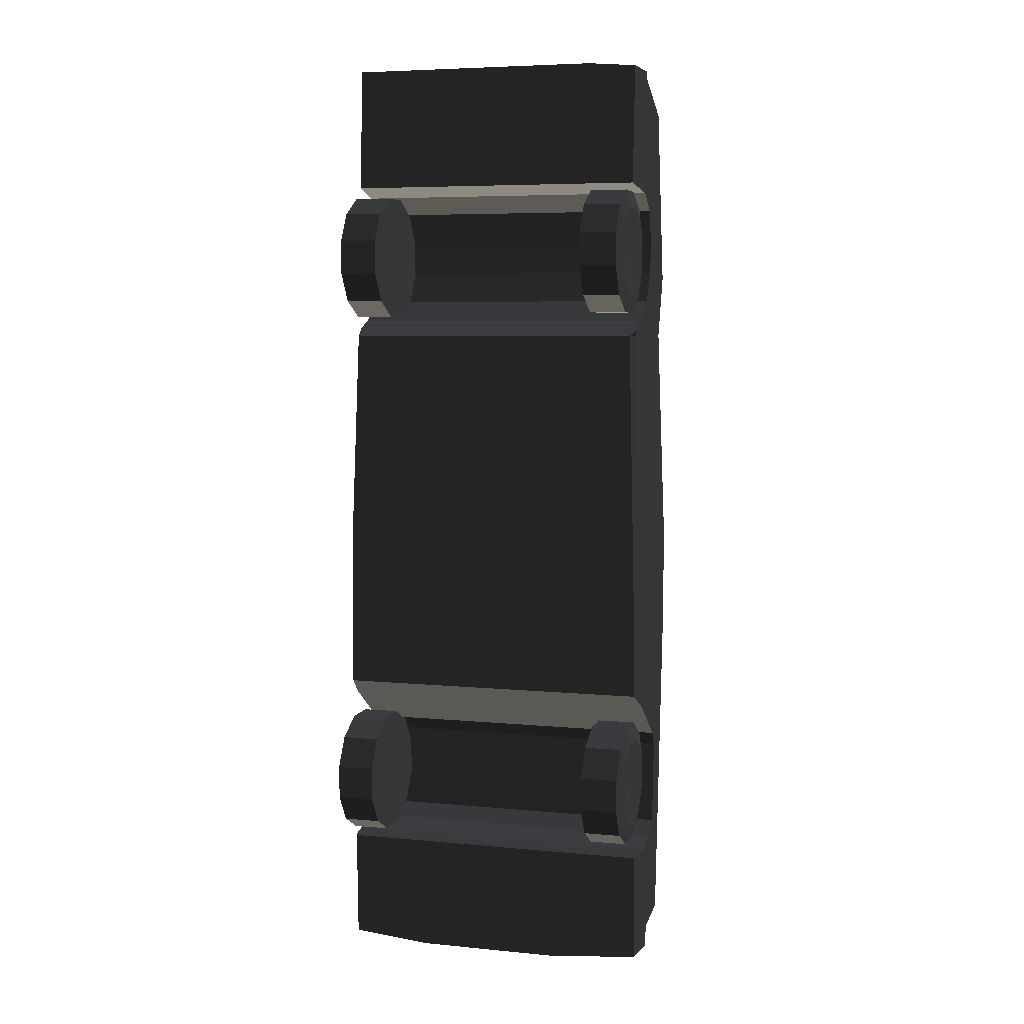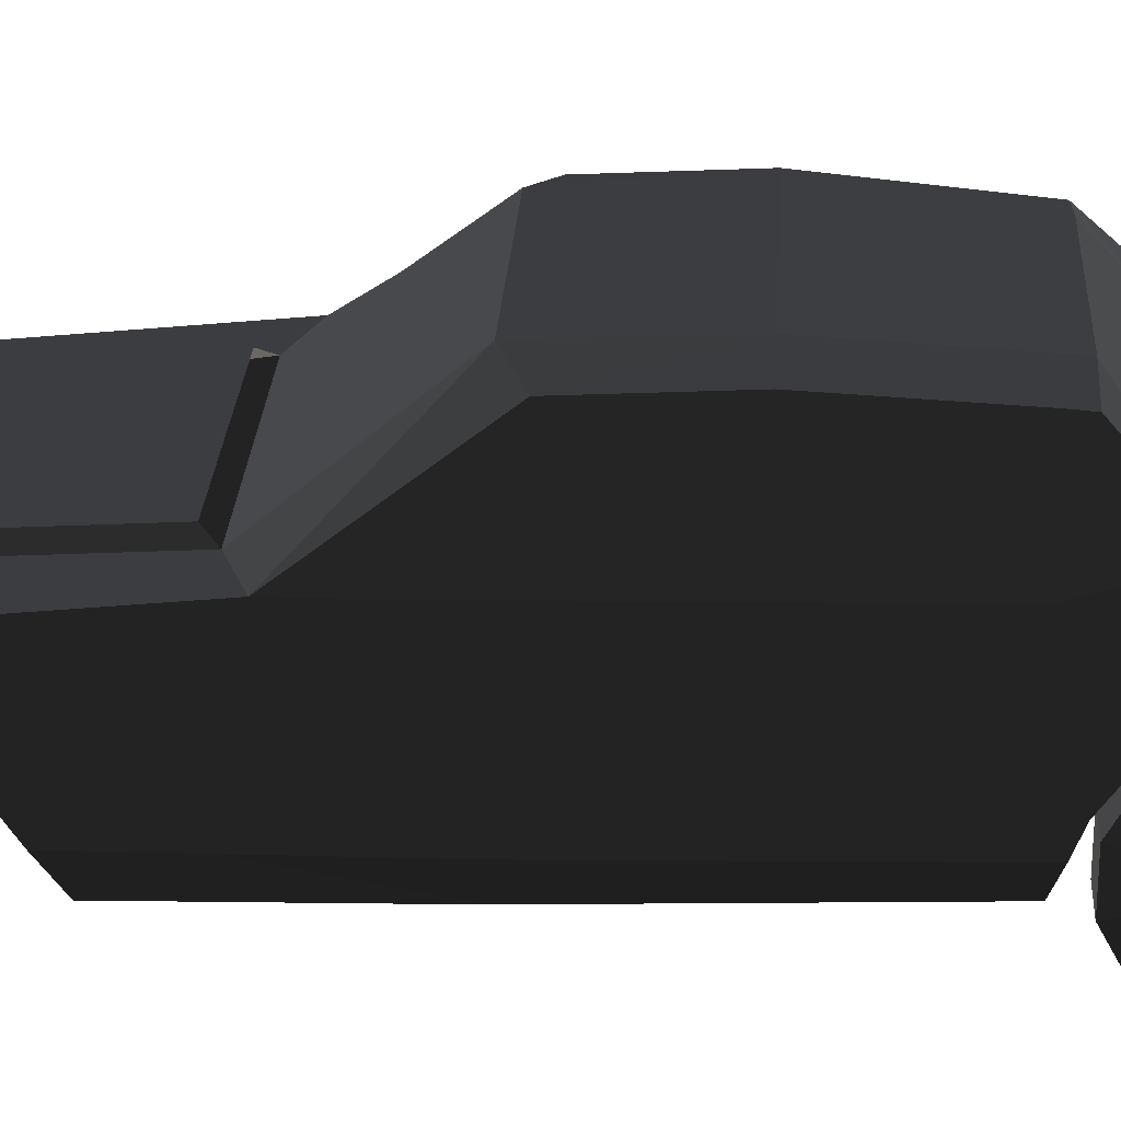
<metadata>
{"format":"obj","ext":"obj","renderer":"f3d","projection":"perspective","resolution":1024,"background":"white","views":[{"elev":6.0,"azim":-163.7,"up":"+Y"},{"elev":22.1,"azim":92.8,"up":"+Z"}]}
</metadata>
<code>
v -105 -161 -81.01
v -78.97 -161.1 -81.07
v -105 -180.8 -93.1
v -78.95 -203.9 -93.57
v -78.98 -180.8 -93.16
v -104.9 -203.8 -93.51
v -104.9 -150.2 -37.01
v -78.89 -150.3 -37.07
v -104.9 -149.8 -60.48
v -78.97 -161.1 -81.07
v -78.94 -149.9 -60.54
v -105 -161 -81.01
v -78.85 -235.9 -62.06
v -104.8 -235.9 -62.01
v -78.91 -224 -82.19
v -104.9 -203.8 -93.51
v -104.9 -224 -82.13
v -78.95 -203.9 -93.57
v -104.8 -235.9 -62.01
v -78.85 -235.9 -62.06
v -104.8 -236.3 -38.54
v -78.77 -225.2 -18.07
v -78.8 -236.3 -38.6
v -104.8 -225.1 -18.01
v -104.8 -225.1 -18.01
v -78.77 -225.2 -18.07
v -104.7 -205.3 -5.921
v -78.78 -182.3 -5.564
v -78.76 -205.4 -5.974
v -104.8 -182.3 -5.512
v -104.8 -182.3 -5.512
v -78.78 -182.3 -5.564
v -104.8 -162.1 -16.89
v -78.89 -150.3 -37.07
v -78.83 -162.2 -16.94
v -104.9 -150.2 -37.01
v -107.3 -171 -26.22
v -107.3 -162.5 -40.59
v -107.3 -185.4 -18.09
v -103.9 -193.1 -49.52
v -107.3 -171 -26.22
v -107.3 -185.4 -18.09
v -107.2 -201.8 -18.38
v -107.2 -216 -27.02
v -107.3 -223.9 -41.68
v -107.3 -223.6 -58.44
v -107.3 -215.2 -72.82
v -107.4 -200.8 -80.94
v -107.4 -184.3 -80.65
v -107.4 -162.2 -57.35
v -103.9 -193.1 -49.52
v -107.4 -170.2 -72.02
v -104.9 -150.2 -37.02
v -107.3 -162.5 -40.59
v -104.8 -162.1 -16.9
v -107.3 -171 -26.22
v -104.8 -182.3 -5.521
v -107.3 -185.4 -18.09
v -104.7 -205.3 -5.93
v -107.2 -201.8 -18.38
v -104.8 -225.1 -18.02
v -107.2 -216 -27.02
v -104.8 -236.3 -38.55
v -107.3 -223.9 -41.68
v -104.8 -235.9 -62.02
v -107.3 -223.6 -58.44
v -104.9 -224 -82.14
v -107.3 -215.2 -72.82
v -104.9 -203.8 -93.52
v -107.4 -200.8 -80.94
v -105 -180.8 -93.11
v -107.4 -184.3 -80.65
v -105 -161 -81.02
v -107.4 -170.2 -72.02
v -104.9 -149.8 -60.49
v -107.4 -162.2 -57.35
v -80.86 -193.1 -49.57
v -78.83 -162.2 -16.95
v -78.89 -150.3 -37.08
v -78.83 -162.2 -16.95
v -78.79 -182.3 -5.574
v -78.76 -205.4 -5.983
v -78.77 -225.2 -18.07
v -78.8 -236.3 -38.6
v -78.85 -235.9 -62.07
v -78.91 -224.1 -82.2
v -78.95 -203.9 -93.58
v -78.98 -180.8 -93.17
v -78.97 -161.1 -81.07
v -78.94 -149.9 -60.54
v -80.87 -193.1 -49.57
v -78.89 -150.3 -37.08
v 107.2 -228 -81.17
v 81.17 -228 -81.23
v 107.2 -208.3 -93.27
v 81.15 -185.2 -93.73
v 81.18 -208.2 -93.32
v 107.1 -185.2 -93.67
v 107.1 -238.8 -37.18
v 81.09 -238.8 -37.23
v 107.1 -239.2 -60.64
v 81.17 -228 -81.23
v 81.14 -239.2 -60.7
v 107.2 -228 -81.17
v 81.05 -153.1 -62.23
v 107 -153.2 -62.17
v 81.11 -165 -82.35
v 107.1 -185.2 -93.67
v 107.1 -165.1 -82.3
v 81.15 -185.2 -93.73
v 107 -153.2 -62.17
v 81.05 -153.1 -62.23
v 107 -152.8 -38.7
v 80.97 -163.9 -18.23
v 81 -152.7 -38.76
v 107 -163.9 -18.17
v 107 -163.9 -18.17
v 80.97 -163.9 -18.23
v 106.9 -183.7 -6.082
v 80.98 -206.7 -5.726
v 80.96 -183.7 -6.135
v 107 -206.8 -5.673
v 107 -206.8 -5.673
v 80.98 -206.7 -5.726
v 107 -226.9 -17.05
v 81.09 -238.8 -37.23
v 81.03 -226.9 -17.1
v 107.1 -238.8 -37.18
v 109.5 -218.1 -26.38
v 109.5 -226.6 -40.75
v 109.5 -203.7 -18.25
v 106.1 -196 -49.69
v 109.5 -218.1 -26.38
v 109.5 -203.7 -18.25
v 109.4 -187.2 -18.54
v 109.4 -173.1 -27.18
v 109.5 -165.1 -41.84
v 109.5 -165.4 -58.61
v 109.5 -173.9 -72.98
v 109.6 -188.3 -81.11
v 109.6 -204.8 -80.81
v 109.6 -226.9 -57.51
v 106.1 -196 -49.69
v 109.6 -218.9 -72.18
v 107.1 -238.8 -37.18
v 109.5 -226.6 -40.75
v 107 -226.9 -17.06
v 109.5 -218.1 -26.38
v 107 -206.8 -5.682
v 109.5 -203.7 -18.25
v 106.9 -183.7 -6.091
v 109.4 -187.2 -18.54
v 107 -163.9 -18.18
v 109.4 -173.1 -27.18
v 107 -152.8 -38.71
v 109.5 -165.1 -41.84
v 107 -153.2 -62.18
v 109.5 -165.4 -58.61
v 107.1 -165 -82.3
v 109.5 -173.9 -72.98
v 107.1 -185.2 -93.68
v 109.6 -188.3 -81.11
v 107.2 -208.3 -93.27
v 109.6 -204.8 -80.81
v 107.2 -228 -81.18
v 109.6 -218.9 -72.18
v 107.1 -239.2 -60.65
v 109.6 -226.9 -57.51
v 83.06 -195.9 -49.73
v 81.03 -226.9 -17.11
v 81.09 -238.8 -37.24
v 81.03 -226.9 -17.11
v 80.99 -206.7 -5.735
v 80.96 -183.7 -6.144
v 80.97 -163.9 -18.24
v 81 -152.7 -38.77
v 81.05 -153.1 -62.23
v 81.11 -165 -82.36
v 81.15 -185.2 -93.74
v 81.18 -208.2 -93.33
v 81.17 -228 -81.24
v 81.14 -239.2 -60.71
v 83.06 -195.9 -49.73
v 81.09 -238.8 -37.24
v -102.3 227.5 -81.01
v -76.28 227.4 -81.07
v -102.3 207.7 -93.1
v -76.26 184.6 -93.57
v -76.28 207.7 -93.16
v -102.2 184.7 -93.51
v -102.2 238.3 -37.01
v -76.19 238.2 -37.07
v -102.2 238.7 -60.48
v -76.28 227.4 -81.07
v -76.24 238.6 -60.54
v -102.3 227.5 -81.01
v -76.15 152.6 -62.06
v -76.21 164.5 -82.19
v -102.2 184.7 -93.51
v -102.2 164.5 -82.13
v -76.26 184.6 -93.57
v -102.1 152.6 -62.01
v -76.15 152.6 -62.06
v -102.1 152.2 -38.54
v -76.07 163.4 -18.07
v -76.1 152.2 -38.6
v -102.1 163.4 -18.01
v -102.1 163.4 -18.01
v -76.07 163.4 -18.07
v -102 183.2 -5.921
v -76.09 206.2 -5.564
v -76.06 183.1 -5.974
v -102.1 206.2 -5.512
v -102.1 206.2 -5.512
v -76.09 206.2 -5.564
v -102.1 226.4 -16.89
v -76.19 238.2 -37.07
v -76.14 226.3 -16.94
v -102.2 238.3 -37.01
v -104.6 217.5 -26.22
v -104.6 226 -40.59
v -104.6 203.1 -18.09
v -101.2 195.4 -49.52
v -104.6 203.1 -18.09
v -104.5 186.7 -18.38
v -104.5 172.6 -27.02
v -104.6 164.6 -41.68
v -104.6 164.9 -58.44
v -104.6 173.3 -72.82
v -104.7 187.7 -80.94
v -104.7 204.2 -80.65
v -104.7 226.3 -57.35
v -101.2 195.4 -49.52
v -104.7 218.3 -72.02
v -102.2 238.3 -37.02
v -104.6 226 -40.59
v -102.1 226.4 -16.9
v -104.6 217.5 -26.22
v -102.1 206.2 -5.521
v -104.6 203.1 -18.09
v -102 183.2 -5.93
v -104.5 186.7 -18.38
v -102.1 163.4 -18.02
v -104.5 172.6 -27.02
v -102.1 152.2 -38.55
v -104.6 164.6 -41.68
v -102.1 152.6 -62.02
v -104.6 164.9 -58.44
v -102.2 164.5 -82.14
v -104.6 173.3 -72.82
v -102.2 184.7 -93.52
v -104.7 187.7 -80.94
v -102.3 207.7 -93.11
v -104.7 204.2 -80.65
v -102.3 227.5 -81.02
v -104.7 218.3 -72.02
v -102.2 238.7 -60.49
v -104.7 226.3 -57.35
v -76.14 226.3 -16.95
v -76.09 206.2 -5.574
v -76.06 183.1 -5.983
v -76.07 163.4 -18.07
v -76.1 152.2 -38.6
v -76.15 152.6 -62.07
v -76.21 164.5 -82.2
v -76.26 184.6 -93.58
v -76.28 207.7 -93.17
v -76.28 227.4 -81.07
v -76.24 238.6 -60.54
v -78.17 195.4 -49.57
v -76.19 238.2 -37.08
v 101.6 160.5 -81.17
v 75.63 160.5 -81.23
v 101.6 180.2 -93.27
v 75.61 203.3 -93.73
v 75.63 180.3 -93.32
v 101.6 203.3 -93.67
v 101.5 149.7 -37.18
v 75.54 149.7 -37.23
v 101.6 149.3 -60.64
v 75.63 160.5 -81.23
v 75.6 149.3 -60.7
v 101.6 160.5 -81.17
v 75.5 235.4 -62.23
v 101.5 235.3 -62.17
v 75.56 223.5 -82.35
v 101.6 203.3 -93.67
v 101.5 223.5 -82.3
v 75.61 203.3 -93.73
v 101.5 235.3 -62.17
v 75.5 235.4 -62.23
v 101.4 235.7 -38.7
v 75.42 224.6 -18.23
v 75.45 235.8 -38.76
v 101.4 224.6 -18.17
v 101.4 224.6 -18.17
v 75.42 224.6 -18.23
v 101.4 204.8 -6.082
v 75.44 181.8 -5.726
v 75.42 204.8 -6.135
v 101.4 181.7 -5.673
v 101.4 181.7 -5.673
v 75.44 181.8 -5.726
v 101.5 161.6 -17.05
v 75.54 149.7 -37.23
v 75.49 161.6 -17.1
v 101.5 149.7 -37.18
v 103.9 170.4 -26.38
v 104 161.9 -40.75
v 103.9 184.8 -18.25
v 100.5 192.5 -49.69
v 103.9 170.4 -26.38
v 103.9 184.8 -18.25
v 103.9 201.3 -18.54
v 103.9 215.4 -27.18
v 103.9 223.4 -41.84
v 104 223.1 -58.61
v 104 214.6 -72.98
v 104 200.2 -81.11
v 104.1 183.7 -80.81
v 104 161.6 -57.51
v 100.5 192.5 -49.69
v 104 169.6 -72.18
v 101.5 149.7 -37.18
v 104 161.9 -40.75
v 101.5 161.6 -17.06
v 103.9 170.4 -26.38
v 101.4 181.7 -5.682
v 103.9 184.8 -18.25
v 101.4 204.8 -6.091
v 103.9 201.3 -18.54
v 101.4 224.6 -18.18
v 103.9 215.4 -27.18
v 101.4 235.7 -38.71
v 103.9 223.4 -41.84
v 101.5 235.3 -62.18
v 104 223.1 -58.61
v 101.5 223.5 -82.3
v 104 214.6 -72.98
v 101.6 203.3 -93.68
v 104 200.2 -81.11
v 101.6 180.2 -93.27
v 104.1 183.7 -80.81
v 101.6 160.5 -81.18
v 104 169.6 -72.18
v 101.6 149.3 -60.65
v 104 161.6 -57.51
v 77.52 192.6 -49.73
v 75.49 161.6 -17.11
v 75.54 149.7 -37.24
v 75.49 161.6 -17.11
v 75.44 181.8 -5.735
v 75.42 204.8 -6.144
v 75.42 224.6 -18.24
v 75.45 235.8 -38.77
v 75.51 235.4 -62.23
v 75.56 223.5 -82.36
v 75.61 203.3 -93.74
v 75.63 180.3 -93.33
v 75.63 160.5 -81.24
v 75.6 149.3 -60.71
v 77.52 192.6 -49.73
v 75.54 149.7 -37.24
v -89.89 135.3 81.95
v 112 -87.32 -41.21
v 112 -14.14 33.69
v 106.5 135.3 33.69
v 106.5 178.4 47.64
v 106.5 299.1 27.28
v 73.87 178.4 47.64
v 73.87 301.8 27.28
v 68.33 -14.14 90.65
v 95.43 -3.302 84.89
v 47.77 -309.8 17.71
v 48.82 -302.8 18.43
v 72.08 -94.27 38.73
v -67.82 -94.27 38.73
v -38.96 -309.8 17.71
v -39.83 -302.8 18.43
v -106.5 238.8 -18.19
v 106.5 238.8 -18.19
v 106.5 181.9 1.349
v -106.5 181.9 1.349
v -106.5 226.9 -1.148
v 106.5 200.4 3.79
v 106.5 226.9 -1.148
v -106.5 200.4 3.79
v -106.5 326.2 -16.38
v -112 -14.14 33.69
v -106.5 135.3 -44.64
v -106.5 135.3 33.69
v -112 -87.32 -44.64
v 109.3 -324.6 -51.24
v 54.36 -330 -51.24
v 109.3 -248.6 -53.29
v 109.3 -247.1 -51.1
v 112 -242.8 -20.92
v 112 -247.1 -34.53
v -112 -241.4 -16.44
v 112 -241.4 -16.44
v 112 -232.7 -4.031
v -112 -232.7 -4.031
v 112 -222.1 -1.038
v -112 -222.1 -1.038
v 112 -200 1.815
v -112 -200 1.815
v 112 -174.2 1.815
v -112 -174.2 1.815
v -106.5 320 -12.7
v -69.67 322.7 -12.7
v -69.67 301.8 27.28
v -106.5 299.1 27.28
v 73.87 322.7 -12.7
v 106.5 326.2 -16.38
v 106.5 320 -12.7
v 54.36 -315.5 -20.92
v 112 -324.6 -25.85
v 54.36 -330 -25.85
v 112 -310.1 -20.92
v -45.22 -330 -51.24
v -45.22 -330 -25.85
v 112 -165.2 -3.072
v -112 -165.2 -3.072
v -112 -135.6 -44.64
v 112 -138 -41.21
v -109.3 -87.32 -56.84
v 109.3 -126.5 -57.34
v 109.3 -87.32 -56.84
v -109.3 -126.5 -57.34
v 106.5 140.7 -41.21
v -103.7 135.3 -54.01
v -106.5 139.3 -44.64
v -112 -76.48 33.69
v -75.21 -87.32 33.69
v 54.36 -309.8 11.94
v 112 -76.48 33.69
v 112 -304.3 11.94
v 79.28 -87.32 33.69
v -112 -304.3 11.94
v -45.22 -315.5 -20.92
v -45.22 -309.8 11.94
v -106.5 178.4 47.64
v -69.67 178.4 47.64
v -89.89 145.7 81.11
v 95.43 60.46 87.97
v 89.89 145.7 81.11
v 89.89 135.3 81.95
v -95.43 -3.302 84.89
v -64.14 -14.14 90.65
v -95.43 60.46 87.97
v 73.87 328.9 -16.38
v -69.67 328.9 -16.38
v -103.7 327.3 -41.93
v -69.67 330 -41.93
v 73.87 330 -41.93
v 103.7 244.5 -47.48
v 103.7 330 -41.93
v -103.7 244.5 -47.48
v 109.3 -14.14 -55.91
v 106.5 135.3 -41.21
v 103.7 135.3 -54.01
v 112 -14.14 -41.21
v 106.5 160.7 -9.362
v -106.5 146.2 -28.41
v 106.5 146.2 -28.41
v -106.5 160.7 -9.362
v -64.14 60.46 93.74
v 62.79 145.7 86.87
v 68.33 60.46 93.74
v -58.6 145.7 86.87
v -112 -324.6 -25.85
v -109.3 -324.6 -51.24
v -112 -242.8 -20.92
v -112 -310.1 -20.92
v -109.3 -247.1 -51.1
v -112 -247.1 -34.53
v -109.3 -248.6 -53.29
g group0
g group1
g group2
f 476 477 475
f 474 476 473
f 476 474 477
f 477 474 472
f 472 474 471
f 469 470 468
f 470 469 467
f 465 466 464
f 466 465 463
f 461 462 460
f 462 461 459
f 457 458 456
f 458 457 455
f 458 455 454
f 458 454 453
f 455 452 454
f 452 455 451
f 449 450 467
f 450 449 448
f 447 468 446
f 468 447 445
f 468 445 469
f 443 444 442
f 444 443 470
f 474 441 440
f 441 474 439
f 437 438 436
f 438 437 435
f 434 448 449
f 448 434 433
f 461 432 431
f 432 461 430
f 432 430 464
f 464 430 465
f 428 429 427
f 429 428 459
f 429 459 461
f 429 461 431
f 429 431 426
f 429 425 427
f 425 429 424
f 425 424 423
f 425 423 422
f 472 421 420
f 421 472 471
f 418 419 417
f 419 418 416
f 415 451 414
f 451 415 413
f 443 412 411
f 412 443 442
f 410 412 409
f 412 410 411
f 422 408 407
f 408 422 423
f 407 406 405
f 406 407 408
f 405 404 403
f 404 405 406
f 403 402 401
f 402 403 404
f 400 402 399
f 402 400 401
f 398 473 476
f 473 398 397
f 473 397 399
f 399 397 400
f 396 476 475
f 476 396 398
f 395 475 477
f 475 395 396
f 395 394 393
f 394 395 477
f 394 477 420
f 420 477 472
f 391 392 390
f 392 391 389
f 392 389 433
f 410 388 452
f 388 410 409
f 386 387 385
f 387 386 384
f 385 383 382
f 383 385 387
f 382 466 463
f 466 382 383
f 454 388 453
f 388 454 452
f 458 381 456
f 381 458 380
f 380 386 381
f 386 380 384
f 441 379 378
f 379 441 377
f 377 441 434
f 435 376 438
f 376 435 375
f 375 435 374
f 440 435 416
f 435 440 441
f 435 441 374
f 374 441 378
f 439 434 441
f 434 439 433
f 375 377 376
f 377 375 374
f 377 374 379
f 379 374 378
f 416 437 419
f 437 416 435
f 467 444 470
f 444 467 450
f 373 469 445
f 469 373 372
f 436 372 373
f 372 436 438
f 438 449 372
f 449 438 434
f 372 467 469
f 467 372 449
f 420 418 394
f 418 420 421
f 418 440 416
f 440 418 421
f 394 417 393
f 417 394 418
f 421 474 440
f 474 421 471
f 413 411 410
f 411 413 371
f 370 411 371
f 411 370 443
f 370 470 443
f 470 370 468
f 415 371 413
f 371 415 369
f 368 371 369
f 371 368 370
f 413 452 451
f 452 413 410
f 368 468 370
f 468 368 446
f 430 461 460
f 367 445 447
f 445 367 366
f 445 366 373
f 459 365 462
f 365 459 428
f 412 380 409
f 380 412 384
f 384 412 442
f 384 442 387
f 387 442 383
f 383 442 466
f 466 442 391
f 466 391 464
f 464 391 432
f 432 391 390
f 366 436 373
f 428 425 365
f 425 428 427
f 457 451 455
f 451 457 414
f 367 446 368
f 446 367 447
f 462 436 366
f 436 462 365
f 460 366 367
f 366 460 462
f 392 429 426
f 429 392 424
f 390 426 431
f 426 390 392
f 364 389 391
f 389 364 450
f 389 450 448
f 444 391 442
f 391 444 364
f 456 414 457
f 414 456 415
f 415 456 381
f 448 433 389
f 381 369 415
f 369 381 386
f 369 386 368
f 368 386 385
f 368 385 382
f 368 382 463
f 368 463 367
f 367 463 465
f 367 465 430
f 367 430 460
f 407 436 365
f 436 407 437
f 407 365 422
f 422 365 425
f 437 407 405
f 437 405 403
f 437 403 401
f 437 401 400
f 437 400 397
f 437 397 419
f 398 419 397
f 419 398 396
f 419 396 395
f 419 395 393
f 419 393 417
f 388 458 453
f 458 388 409
f 458 409 380
f 433 424 392
f 424 433 423
f 423 433 408
f 408 433 439
f 408 439 406
f 406 439 404
f 404 439 402
f 402 439 399
f 399 439 473
f 473 439 474
f 362 363 361
f 361 360 362
f 360 359 362
f 359 358 362
f 358 357 362
f 357 356 362
f 356 355 362
f 355 354 362
f 354 353 362
f 353 352 362
f 352 351 362
f 349 350 348
f 346 347 345
f 346 345 344
f 344 345 343
f 344 343 342
f 342 343 341
f 342 341 340
f 340 341 339
f 340 339 338
f 338 339 337
f 338 337 336
f 336 337 335
f 336 335 334
f 334 335 333
f 334 333 332
f 332 333 331
f 332 331 330
f 330 331 329
f 330 329 328
f 328 329 327
f 328 327 326
f 326 327 325
f 326 325 324
f 324 325 347
f 324 347 346
f 322 323 321
f 322 320 323
f 322 319 320
f 322 318 319
f 322 317 318
f 322 316 317
f 322 315 316
f 322 314 315
f 322 313 314
f 311 312 310
f 322 309 308
f 322 321 309
f 306 307 305
f 306 304 307
f 303 304 306
f 303 302 304
f 300 301 299
f 300 298 301
f 297 298 300
f 297 296 298
f 294 295 293
f 294 292 295
f 291 292 294
f 291 290 292
f 288 289 287
f 288 286 289
f 285 286 288
f 285 284 286
f 282 283 281
f 282 280 283
f 279 280 282
f 279 278 280
f 276 277 275
f 276 274 277
f 273 274 276
f 273 272 274
f 270 271 269
f 269 268 270
f 268 267 270
f 267 266 270
f 266 265 270
f 265 264 270
f 264 263 270
f 263 262 270
f 262 261 270
f 261 260 270
f 260 259 270
f 259 271 270
f 257 258 256
f 257 256 255
f 255 256 254
f 255 254 253
f 253 254 252
f 253 252 251
f 251 252 250
f 251 250 249
f 249 250 248
f 249 248 247
f 247 248 246
f 247 246 245
f 245 246 244
f 245 244 243
f 243 244 242
f 243 242 241
f 241 242 240
f 241 240 239
f 239 240 238
f 239 238 237
f 237 238 236
f 237 236 235
f 235 236 258
f 235 258 257
f 233 234 232
f 233 231 234
f 233 230 231
f 233 229 230
f 233 228 229
f 233 227 228
f 233 226 227
f 233 225 226
f 233 224 225
f 223 238 222
f 233 221 220
f 233 232 221
f 218 219 217
f 218 216 219
f 215 216 218
f 215 214 216
f 212 213 211
f 212 210 213
f 209 210 212
f 209 208 210
f 206 207 205
f 206 204 207
f 203 204 206
f 203 202 204
f 200 201 199
f 200 198 201
f 202 198 200
f 202 197 198
f 195 196 194
f 195 193 196
f 192 193 195
f 192 191 193
f 189 190 188
f 189 187 190
f 186 187 189
f 186 185 187
f 183 184 182
f 182 181 183
f 181 180 183
f 180 179 183
f 179 178 183
f 178 177 183
f 177 176 183
f 176 175 183
f 175 174 183
f 174 173 183
f 173 172 183
f 170 171 169
f 167 168 166
f 167 166 165
f 165 166 164
f 165 164 163
f 163 164 162
f 163 162 161
f 161 162 160
f 161 160 159
f 159 160 158
f 159 158 157
f 157 158 156
f 157 156 155
f 155 156 154
f 155 154 153
f 153 154 152
f 153 152 151
f 151 152 150
f 151 150 149
f 149 150 148
f 149 148 147
f 147 148 146
f 147 146 145
f 145 146 168
f 145 168 167
f 143 144 142
f 143 141 144
f 143 140 141
f 143 139 140
f 143 138 139
f 143 137 138
f 143 136 137
f 143 135 136
f 143 134 135
f 132 133 131
f 143 130 129
f 143 142 130
f 127 128 126
f 127 125 128
f 124 125 127
f 124 123 125
f 121 122 120
f 121 119 122
f 118 119 121
f 118 117 119
f 115 116 114
f 115 113 116
f 112 113 115
f 112 111 113
f 109 110 108
f 109 107 110
f 106 107 109
f 106 105 107
f 103 104 102
f 103 101 104
f 100 101 103
f 100 99 101
f 97 98 96
f 97 95 98
f 94 95 97
f 94 93 95
f 91 92 90
f 90 89 91
f 89 88 91
f 88 87 91
f 87 86 91
f 86 85 91
f 85 84 91
f 84 83 91
f 83 82 91
f 82 81 91
f 81 80 91
f 78 79 77
f 75 76 74
f 75 74 73
f 73 74 72
f 73 72 71
f 71 72 70
f 71 70 69
f 69 70 68
f 69 68 67
f 67 68 66
f 67 66 65
f 65 66 64
f 65 64 63
f 63 64 62
f 63 62 61
f 61 62 60
f 61 60 59
f 59 60 58
f 59 58 57
f 57 58 56
f 57 56 55
f 55 56 54
f 55 54 53
f 53 54 76
f 53 76 75
f 51 52 50
f 51 49 52
f 51 48 49
f 51 47 48
f 51 46 47
f 51 45 46
f 51 44 45
f 51 43 44
f 51 42 43
f 40 41 39
f 51 38 37
f 51 50 38
f 35 36 34
f 35 33 36
f 32 33 35
f 32 31 33
f 29 30 28
f 29 27 30
f 26 27 29
f 26 25 27
f 23 24 22
f 23 21 24
f 20 21 23
f 20 19 21
f 17 18 16
f 17 15 18
f 14 15 17
f 14 13 15
f 11 12 10
f 11 9 12
f 8 9 11
f 8 7 9
f 5 6 4
f 5 3 6
f 2 3 5
f 2 1 3

</code>
